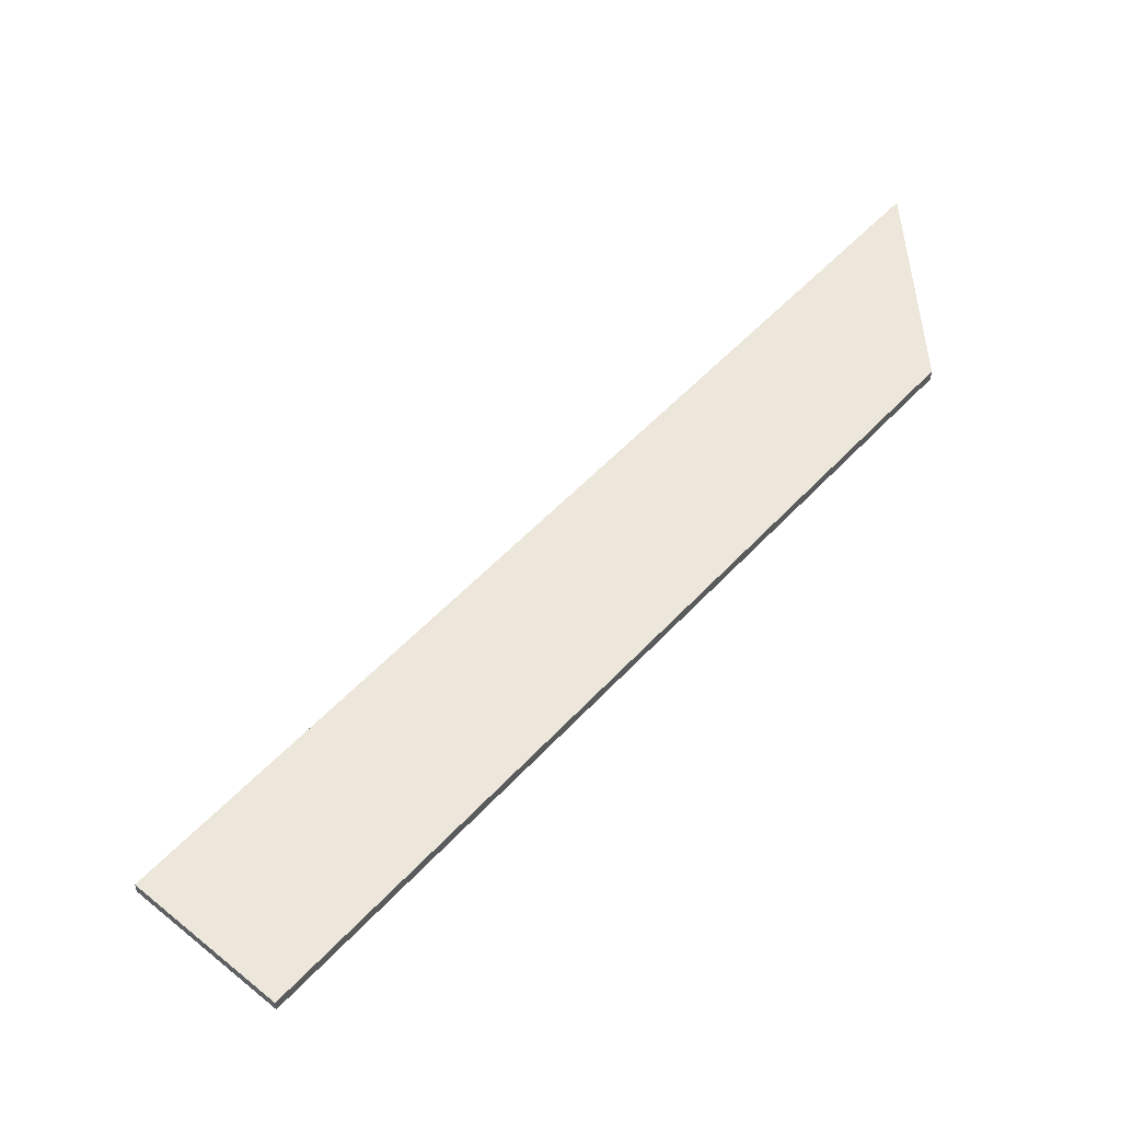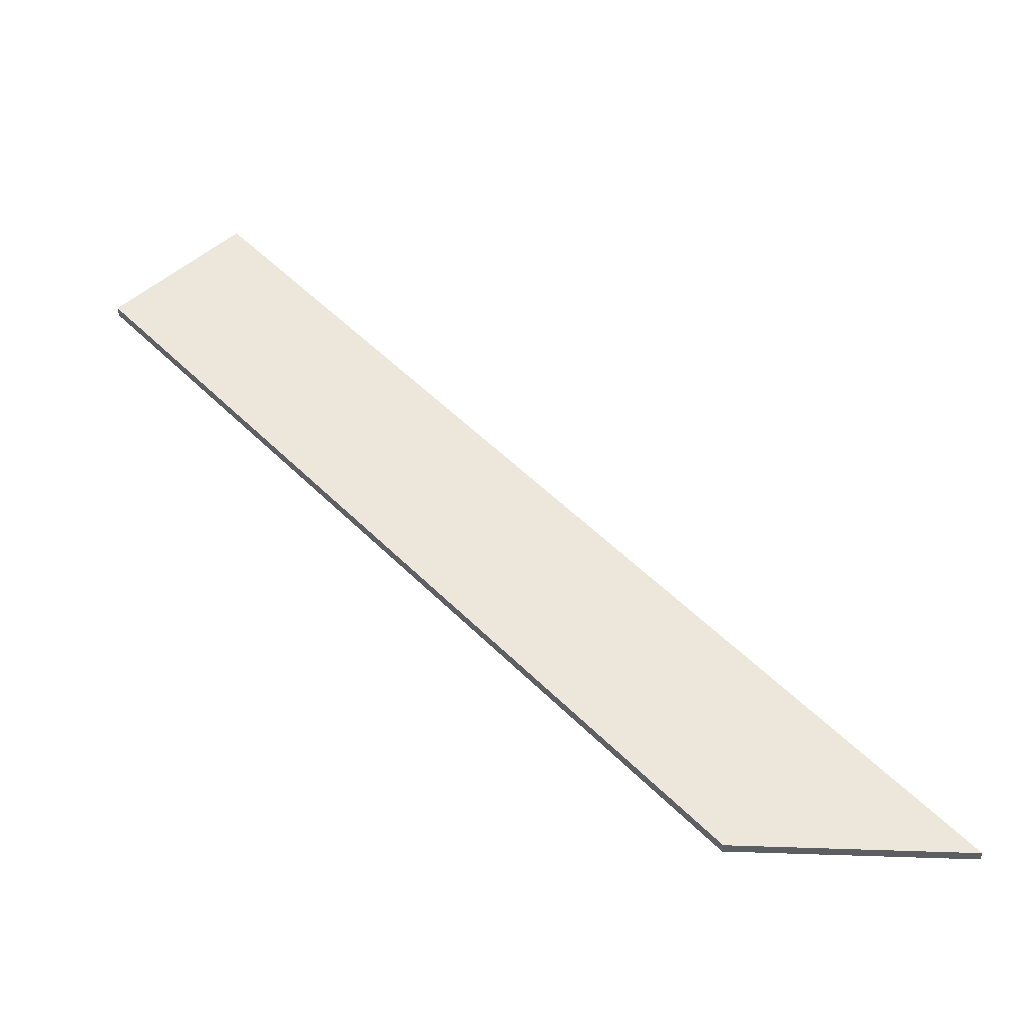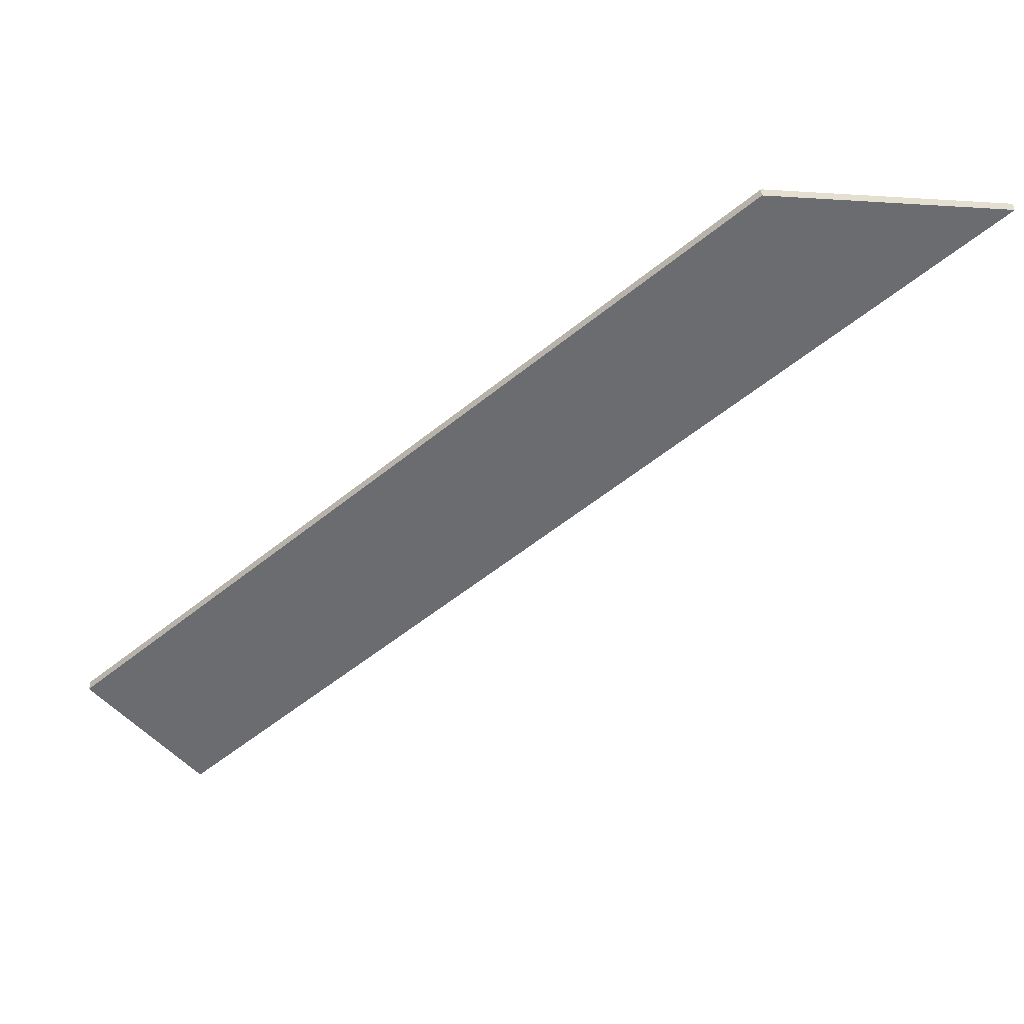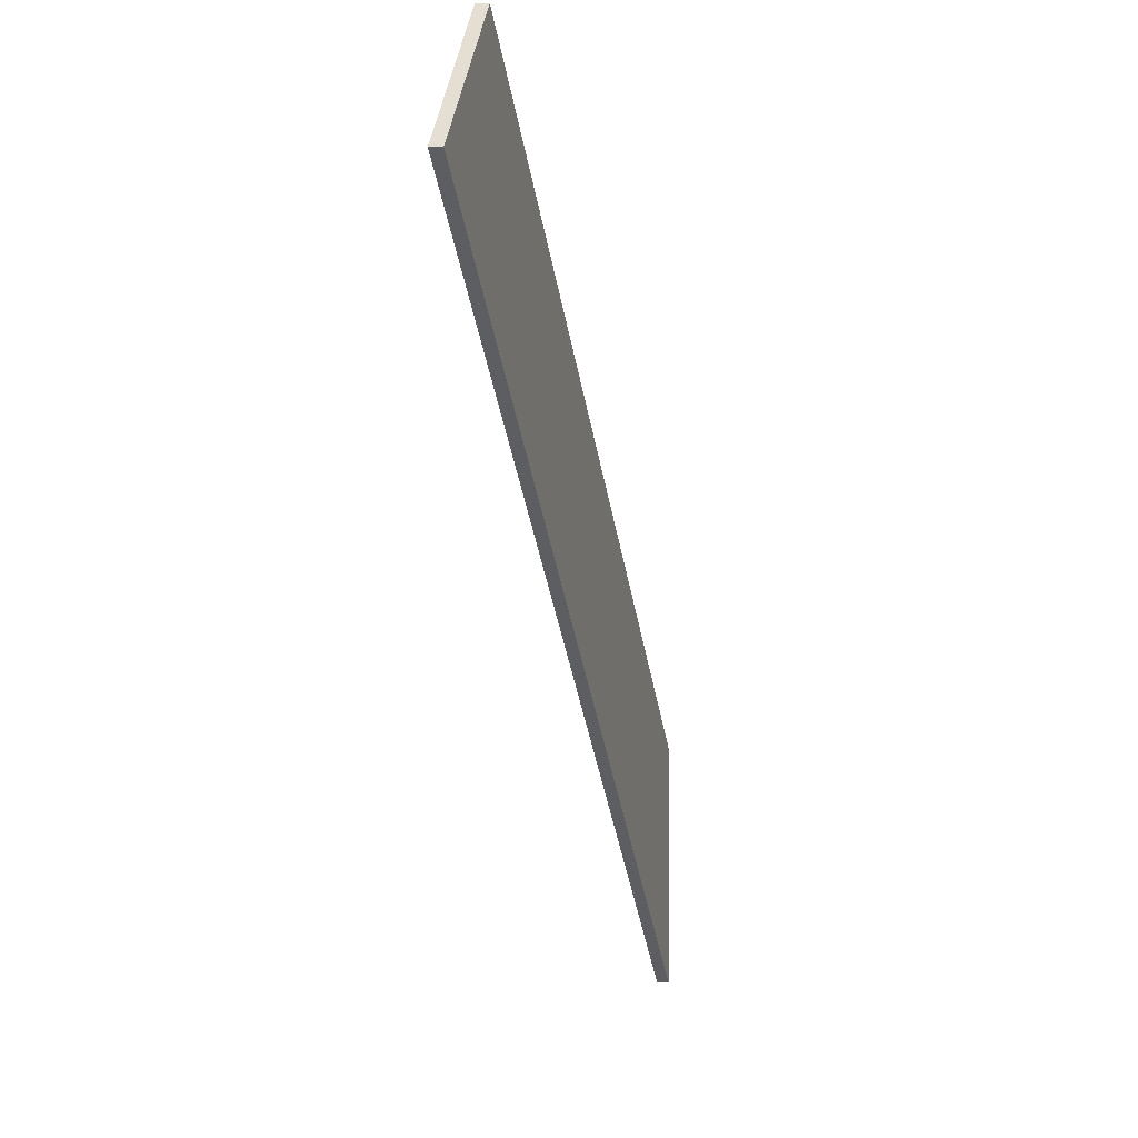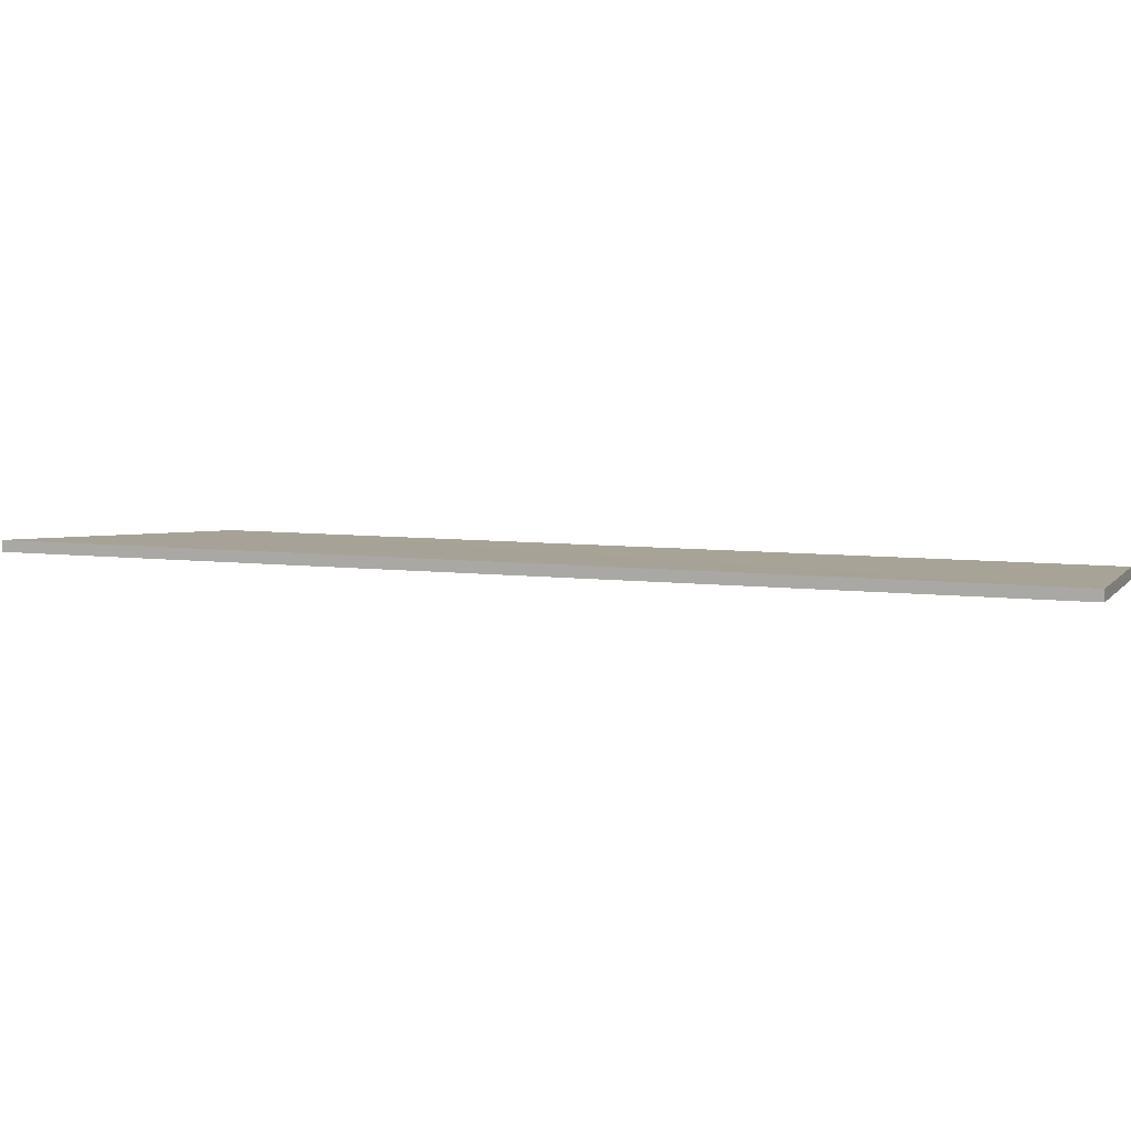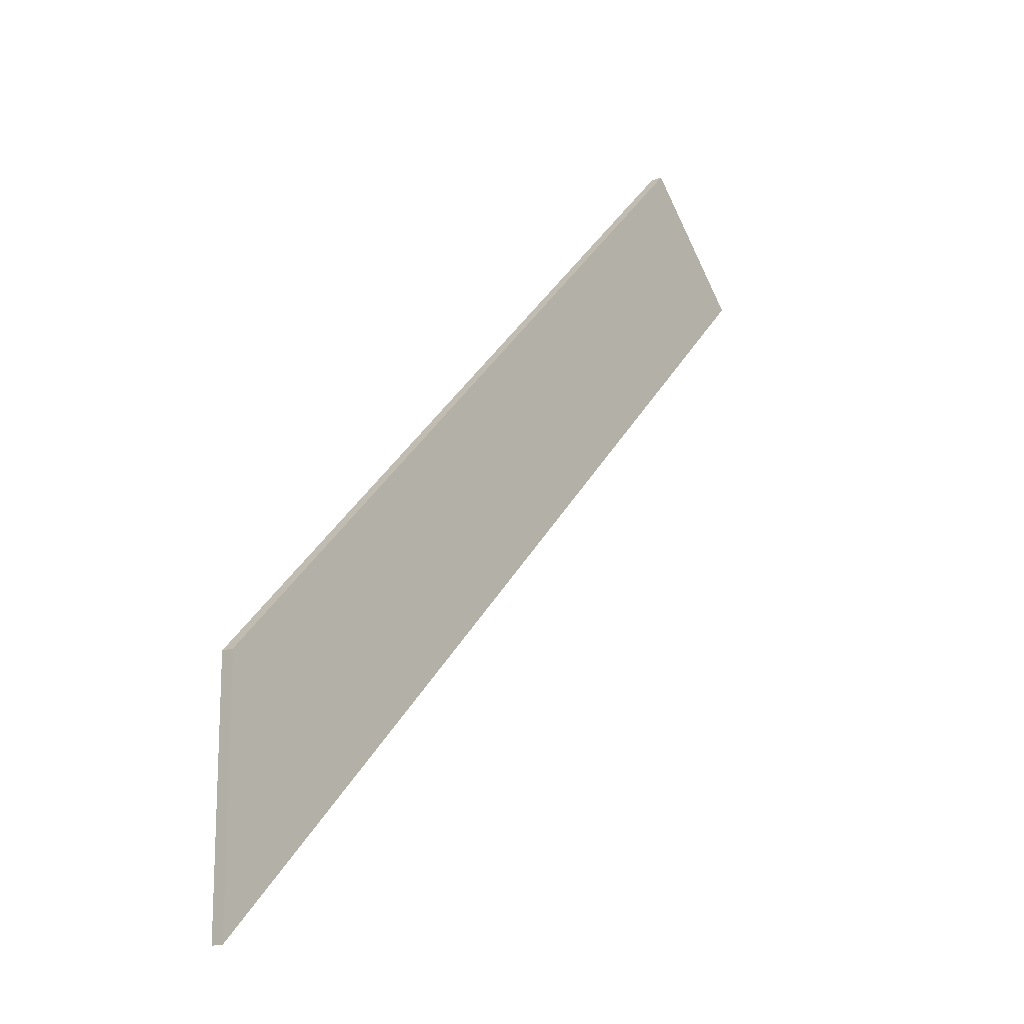
<metadata>
{"format":"obj","ext":"obj","renderer":"f3d","projection":"perspective","resolution":1024,"background":"white","views":[{"elev":53.0,"azim":-3.6,"up":"+Y"},{"elev":52.5,"azim":92.0,"up":"+Y"},{"elev":-53.7,"azim":86.3,"up":"+Y"},{"elev":3.7,"azim":-75.6,"up":"+Z"},{"elev":6.7,"azim":-114.2,"up":"+Y"},{"elev":-16.6,"azim":127.0,"up":"+Z"}]}
</metadata>
<code>
o 7297
v 2217 1866 10.89
v 2216 1866 11.43
v 2216 1866 11.43
v 2216 1866 11.33
v 2217 1866 10.89
v 2216 1866 11.33
v 2217 1866 10.69
v 2217 1866 10.69
v 2217 1866 10.69
v 2216 1866 11.33
v 2217 1866 10.89
v 2217 1866 10.89
v 2216 1866 11.33
v 2217 1866 10.69
v 2216 1866 11.43
v 2217 1866 10.89
v 2216 1866 11.43
v 2216 1866 11.43
v 2216 1866 11.33
v 2216 1866 11.43
v 2216 1866 11.33
f 1 2 3
f 4 5 3
f 1 6 7
f 4 8 7
f 9 5 7
f 9 6 10
f 11 8 12
f 13 12 14
f 15 11 16
f 13 17 18
f 16 19 18
f 20 19 21

</code>
